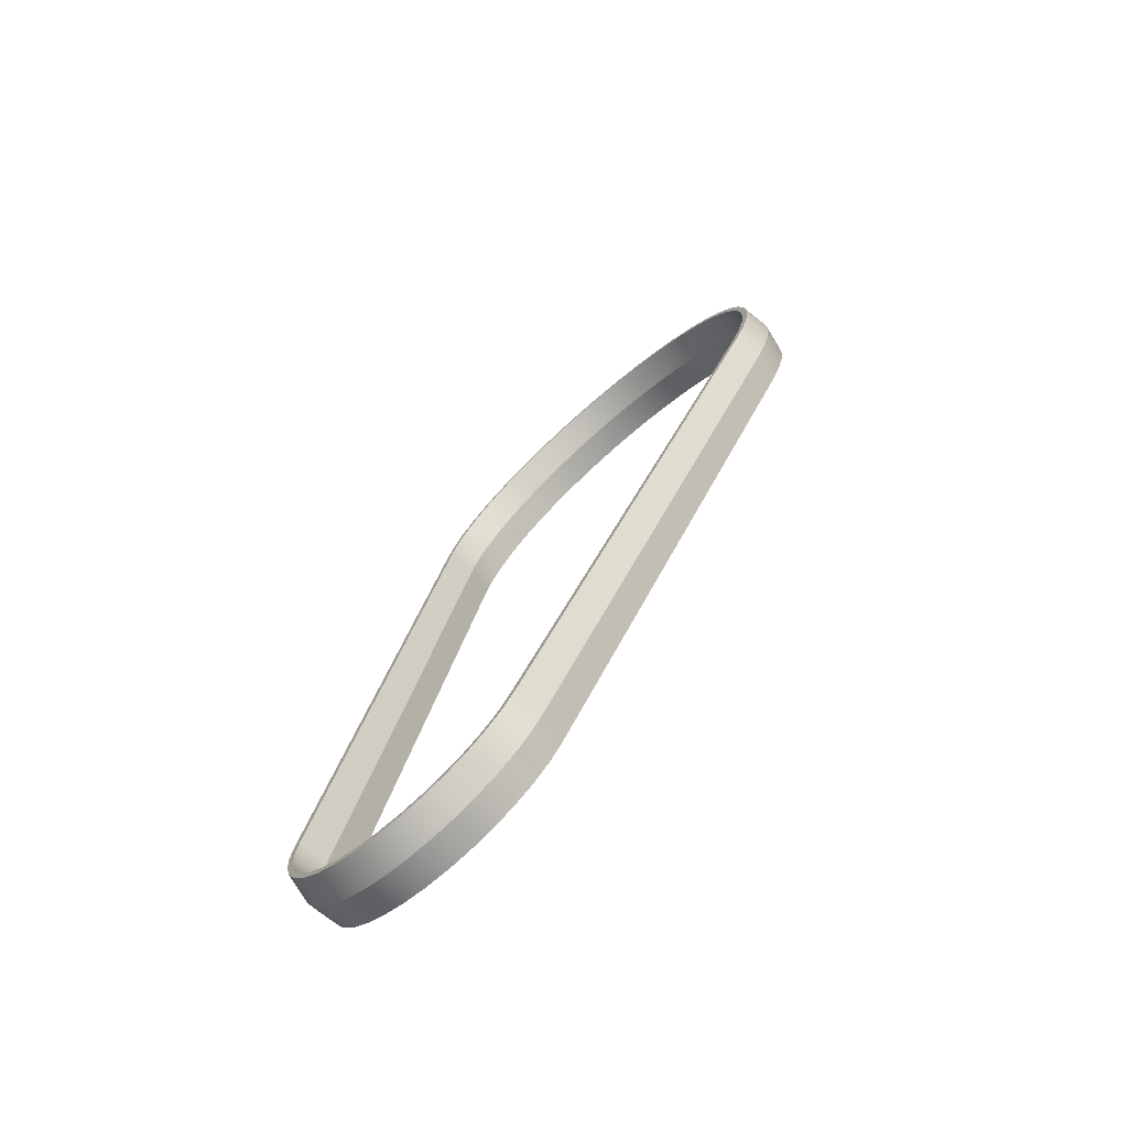
<metadata>
{"format":"obj","ext":"obj","renderer":"f3d","projection":"perspective","resolution":1024,"background":"white","views":[{"elev":-75.1,"azim":41.3,"up":"+Z"}]}
</metadata>
<code>
v 0.2044 -0.7 16.06
v -3.056 -0.7 0.6464
v -2.935 0 0.6209
v 0.3252 0 16.03
v 9.805 -0.7 12.72
v 10.08 -0.7 13.39
v 10.26 -0.7 14.09
v 10.34 -0.7 14.81
v 10.31 -0.7 15.53
v 10.19 -0.7 16.25
v 9.96 -0.7 16.93
v 9.64 -0.7 17.58
v 9.232 -0.7 18.18
v 8.743 -0.7 18.72
v 8.184 -0.7 19.17
v 7.565 -0.7 19.55
v 6.9 -0.7 19.84
v 6.201 -0.7 20.03
v 5.483 -0.7 20.11
v 4.759 -0.7 20.1
v 4.044 -0.7 19.99
v 3.353 -0.7 19.77
v 2.699 -0.7 19.46
v 2.095 -0.7 19.06
v 1.554 -0.7 18.58
v 1.085 -0.7 18.03
v 0.6995 -0.7 17.42
v 0.4039 -0.7 16.75
v 0.2044 -0.7 16.06
v 0.3252 0 16.03
v 0.5198 0 16.71
v 0.8083 0 17.36
v 1.185 0 17.95
v 1.642 0 18.49
v 2.17 0 18.96
v 2.759 0 19.35
v 3.398 0 19.66
v 4.072 0 19.87
v 4.77 0 19.98
v 5.476 0 19.99
v 6.178 0 19.9
v 6.86 0 19.72
v 7.509 0 19.44
v 8.112 0 19.07
v 8.658 0 18.63
v 9.135 0 18.1
v 9.534 0 17.52
v 9.846 0 16.89
v 10.07 0 16.22
v 10.19 0 15.52
v 10.21 0 14.81
v 10.14 0 14.11
v 9.964 0 13.43
v 9.695 0 12.77
v 2.797 -0.7 -1.39
v 9.805 -0.7 12.72
v 9.695 0 12.77
v 2.687 0 -1.335
v -3.056 -0.7 0.6464
v -3.122 -0.7 0.08713
v -3.087 -0.7 -0.475
v -2.952 -0.7 -1.022
v -2.72 -0.7 -1.535
v -2.4 -0.7 -1.999
v -2.002 -0.7 -2.397
v -1.539 -0.7 -2.718
v -1.026 -0.7 -2.95
v -0.4797 -0.7 -3.086
v 0.08238 -0.7 -3.122
v 0.6418 -0.7 -3.057
v 1.18 -0.7 -2.892
v 1.68 -0.7 -2.633
v 2.126 -0.7 -2.288
v 2.502 -0.7 -1.869
v 2.797 -0.7 -1.39
v 2.687 0 -1.335
v 2.403 0 -1.795
v 2.042 0 -2.198
v 1.614 0 -2.529
v 1.134 0 -2.778
v 0.6164 0 -2.936
v 0.07913 0 -2.999
v -0.4607 0 -2.964
v -0.9856 0 -2.833
v -1.478 0 -2.61
v -1.923 0 -2.302
v -2.305 0 -1.92
v -2.613 0 -1.474
v -2.835 0 -0.9813
v -2.965 0 -0.4562
v -2.999 0 0.08369
v -2.935 0 0.6209
v -3.206 -0.7 0.6781
v 0.05457 -0.7 16.09
v -0.06619 0 16.12
v -3.326 0 0.7037
v 0.05457 -0.7 16.09
v 0.26 -0.7 16.81
v 0.5645 -0.7 17.49
v 0.9618 -0.7 18.12
v 1.444 -0.7 18.69
v 2.002 -0.7 19.18
v 2.624 -0.7 19.59
v 3.297 -0.7 19.91
v 4.009 -0.7 20.13
v 4.745 -0.7 20.25
v 5.491 -0.7 20.27
v 6.231 -0.7 20.18
v 6.95 -0.7 19.98
v 7.636 -0.7 19.69
v 8.272 -0.7 19.3
v 8.848 -0.7 18.83
v 9.352 -0.7 18.28
v 9.772 -0.7 17.66
v 10.1 -0.7 16.99
v 10.33 -0.7 16.28
v 10.46 -0.7 15.55
v 10.49 -0.7 14.8
v 10.41 -0.7 14.06
v 10.23 -0.7 13.34
v 9.943 -0.7 12.65
v 10.05 0 12.6
v 10.34 0 13.3
v 10.53 0 14.04
v 10.61 0 14.8
v 10.59 0 15.56
v 10.45 0 16.31
v 10.22 0 17.04
v 9.879 0 17.72
v 9.448 0 18.35
v 8.933 0 18.92
v 8.344 0 19.4
v 7.692 0 19.8
v 6.991 0 20.1
v 6.254 0 20.3
v 5.497 0 20.39
v 4.734 0 20.38
v 3.981 0 20.25
v 3.252 0 20.03
v 2.563 0 19.7
v 1.927 0 19.28
v 1.356 0 18.77
v 0.8623 0 18.19
v 0.4556 0 17.55
v 0.1441 0 16.85
v -0.06619 0 16.12
v 9.943 -0.7 12.65
v 2.934 -0.7 -1.458
v 3.045 0 -1.513
v 10.05 0 12.6
v 2.934 -0.7 -1.458
v 2.625 -0.7 -1.961
v 2.23 -0.7 -2.4
v 1.763 -0.7 -2.762
v 1.238 -0.7 -3.034
v 0.6732 -0.7 -3.207
v 0.08642 -0.7 -3.275
v -0.5032 -0.7 -3.238
v -1.076 -0.7 -3.095
v -1.615 -0.7 -2.851
v -2.1 -0.7 -2.515
v -2.518 -0.7 -2.097
v -2.854 -0.7 -1.61
v -3.096 -0.7 -1.072
v -3.238 -0.7 -0.4983
v -3.275 -0.7 0.09141
v -3.206 -0.7 0.6781
v -3.326 0 0.7037
v -3.397 0 0.1309
v -3.371 0 -0.4455
v -3.247 0 -1.009
v -3.029 0 -1.544
v -2.725 0 -2.034
v -2.341 0 -2.465
v -1.891 0 -2.826
v -1.386 0 -3.105
v -0.8404 0 -3.294
v -0.2712 0 -3.389
v 0.306 0 -3.386
v 0.8742 0 -3.286
v 1.417 0 -3.09
v 1.92 0 -2.806
v 2.367 0 -2.441
v 2.745 0 -2.006
v 3.045 0 -1.513
v -3.056 -0.7 0.6464
v 0.2044 -0.7 16.06
v 0.4039 -0.7 16.75
v 0.6995 -0.7 17.42
v 1.085 -0.7 18.03
v 1.554 -0.7 18.58
v 2.095 -0.7 19.06
v 2.699 -0.7 19.46
v 3.353 -0.7 19.77
v 4.044 -0.7 19.99
v 4.759 -0.7 20.1
v 5.483 -0.7 20.11
v 6.201 -0.7 20.03
v 6.9 -0.7 19.84
v 7.565 -0.7 19.55
v 8.184 -0.7 19.17
v 8.743 -0.7 18.72
v 9.232 -0.7 18.18
v 9.64 -0.7 17.58
v 9.96 -0.7 16.93
v 10.19 -0.7 16.25
v 10.31 -0.7 15.53
v 10.34 -0.7 14.81
v 10.26 -0.7 14.09
v 10.08 -0.7 13.39
v 9.805 -0.7 12.72
v 2.797 -0.7 -1.39
v 2.502 -0.7 -1.869
v 2.126 -0.7 -2.288
v 1.68 -0.7 -2.633
v 1.18 -0.7 -2.892
v 0.6418 -0.7 -3.057
v 0.08238 -0.7 -3.122
v -0.4797 -0.7 -3.086
v -1.026 -0.7 -2.95
v -1.539 -0.7 -2.718
v -2.002 -0.7 -2.397
v -2.4 -0.7 -1.999
v -2.72 -0.7 -1.535
v -2.952 -0.7 -1.022
v -3.087 -0.7 -0.475
v -3.122 -0.7 0.08713
v 0.05457 -0.7 16.09
v -3.206 -0.7 0.6781
v -3.275 -0.7 0.09141
v -3.238 -0.7 -0.4983
v -3.096 -0.7 -1.072
v -2.854 -0.7 -1.61
v -2.518 -0.7 -2.097
v -2.1 -0.7 -2.515
v -1.615 -0.7 -2.851
v -1.076 -0.7 -3.095
v -0.5032 -0.7 -3.238
v 0.08642 -0.7 -3.275
v 0.6732 -0.7 -3.207
v 1.238 -0.7 -3.034
v 1.763 -0.7 -2.762
v 2.23 -0.7 -2.4
v 2.625 -0.7 -1.961
v 2.934 -0.7 -1.458
v 9.943 -0.7 12.65
v 10.23 -0.7 13.34
v 10.41 -0.7 14.06
v 10.49 -0.7 14.8
v 10.46 -0.7 15.55
v 10.33 -0.7 16.28
v 10.1 -0.7 16.99
v 9.772 -0.7 17.66
v 9.352 -0.7 18.28
v 8.848 -0.7 18.83
v 8.272 -0.7 19.3
v 7.636 -0.7 19.69
v 6.95 -0.7 19.98
v 6.231 -0.7 20.18
v 5.491 -0.7 20.27
v 4.745 -0.7 20.25
v 4.009 -0.7 20.13
v 3.297 -0.7 19.91
v 2.624 -0.7 19.59
v 2.002 -0.7 19.18
v 1.444 -0.7 18.69
v 0.9618 -0.7 18.12
v 0.5645 -0.7 17.49
v 0.26 -0.7 16.81
v 9.805 0.7 12.72
v 2.797 0.7 -1.39
v 2.687 0 -1.335
v 9.695 0 12.77
v 0.2044 0.7 16.06
v 0.4039 0.7 16.75
v 0.6995 0.7 17.42
v 1.085 0.7 18.03
v 1.554 0.7 18.58
v 2.095 0.7 19.06
v 2.699 0.7 19.46
v 3.353 0.7 19.77
v 4.044 0.7 19.99
v 4.759 0.7 20.1
v 5.483 0.7 20.11
v 6.201 0.7 20.03
v 6.9 0.7 19.84
v 7.565 0.7 19.55
v 8.184 0.7 19.17
v 8.743 0.7 18.72
v 9.232 0.7 18.18
v 9.64 0.7 17.58
v 9.96 0.7 16.93
v 10.19 0.7 16.25
v 10.31 0.7 15.53
v 10.34 0.7 14.81
v 10.26 0.7 14.09
v 10.08 0.7 13.39
v 9.805 0.7 12.72
v 9.695 0 12.77
v 9.964 0 13.43
v 10.14 0 14.11
v 10.21 0 14.81
v 10.19 0 15.52
v 10.07 0 16.22
v 9.846 0 16.89
v 9.534 0 17.52
v 9.135 0 18.1
v 8.658 0 18.63
v 8.112 0 19.07
v 7.509 0 19.44
v 6.86 0 19.72
v 6.178 0 19.9
v 5.476 0 19.99
v 4.77 0 19.98
v 4.072 0 19.87
v 3.398 0 19.66
v 2.759 0 19.35
v 2.17 0 18.96
v 1.642 0 18.49
v 1.185 0 17.95
v 0.8083 0 17.36
v 0.5198 0 16.71
v 0.3252 0 16.03
v -3.056 0.7 0.6464
v 0.2044 0.7 16.06
v 0.3252 0 16.03
v -2.935 0 0.6209
v 2.797 0.7 -1.39
v 2.502 0.7 -1.869
v 2.126 0.7 -2.288
v 1.68 0.7 -2.633
v 1.18 0.7 -2.892
v 0.6418 0.7 -3.057
v 0.08238 0.7 -3.122
v -0.4797 0.7 -3.086
v -1.026 0.7 -2.95
v -1.539 0.7 -2.718
v -2.002 0.7 -2.397
v -2.4 0.7 -1.999
v -2.72 0.7 -1.535
v -2.952 0.7 -1.022
v -3.087 0.7 -0.475
v -3.122 0.7 0.08713
v -3.056 0.7 0.6464
v -2.935 0 0.6209
v -2.999 0 0.08369
v -2.965 0 -0.4562
v -2.835 0 -0.9813
v -2.613 0 -1.474
v -2.305 0 -1.92
v -1.923 0 -2.302
v -1.478 0 -2.61
v -0.9856 0 -2.833
v -0.4607 0 -2.964
v 0.07913 0 -2.999
v 0.6164 0 -2.936
v 1.134 0 -2.778
v 1.614 0 -2.529
v 2.042 0 -2.198
v 2.403 0 -1.795
v 2.687 0 -1.335
v 2.934 0.7 -1.458
v 9.943 0.7 12.65
v 10.05 0 12.6
v 3.045 0 -1.513
v 9.943 0.7 12.65
v 10.23 0.7 13.34
v 10.41 0.7 14.06
v 10.49 0.7 14.8
v 10.46 0.7 15.55
v 10.33 0.7 16.28
v 10.1 0.7 16.99
v 9.772 0.7 17.66
v 9.352 0.7 18.28
v 8.848 0.7 18.83
v 8.272 0.7 19.3
v 7.636 0.7 19.69
v 6.95 0.7 19.98
v 6.231 0.7 20.18
v 5.491 0.7 20.27
v 4.745 0.7 20.25
v 4.009 0.7 20.13
v 3.297 0.7 19.91
v 2.624 0.7 19.59
v 2.002 0.7 19.18
v 1.444 0.7 18.69
v 0.9618 0.7 18.12
v 0.5645 0.7 17.49
v 0.26 0.7 16.81
v 0.05457 0.7 16.09
v -0.06619 0 16.12
v 0.1441 0 16.85
v 0.4556 0 17.55
v 0.8623 0 18.19
v 1.356 0 18.77
v 1.927 0 19.28
v 2.563 0 19.7
v 3.252 0 20.03
v 3.981 0 20.25
v 4.734 0 20.38
v 5.497 0 20.39
v 6.254 0 20.3
v 6.991 0 20.1
v 7.692 0 19.8
v 8.344 0 19.4
v 8.933 0 18.92
v 9.448 0 18.35
v 9.879 0 17.72
v 10.22 0 17.04
v 10.45 0 16.31
v 10.59 0 15.56
v 10.61 0 14.8
v 10.53 0 14.04
v 10.34 0 13.3
v 10.05 0 12.6
v 0.05457 0.7 16.09
v -3.206 0.7 0.6781
v -3.326 0 0.7037
v -0.06619 0 16.12
v -3.206 0.7 0.6781
v -3.275 0.7 0.09141
v -3.238 0.7 -0.4983
v -3.096 0.7 -1.072
v -2.854 0.7 -1.61
v -2.518 0.7 -2.097
v -2.1 0.7 -2.515
v -1.615 0.7 -2.851
v -1.076 0.7 -3.095
v -0.5032 0.7 -3.238
v 0.08642 0.7 -3.275
v 0.6732 0.7 -3.207
v 1.238 0.7 -3.034
v 1.763 0.7 -2.762
v 2.23 0.7 -2.4
v 2.625 0.7 -1.961
v 2.934 0.7 -1.458
v 3.045 0 -1.513
v 2.745 0 -2.006
v 2.367 0 -2.441
v 1.92 0 -2.806
v 1.417 0 -3.09
v 0.8742 0 -3.286
v 0.306 0 -3.386
v -0.2712 0 -3.389
v -0.8404 0 -3.294
v -1.386 0 -3.105
v -1.891 0 -2.826
v -2.341 0 -2.465
v -2.725 0 -2.034
v -3.029 0 -1.544
v -3.247 0 -1.009
v -3.371 0 -0.4455
v -3.397 0 0.1309
v -3.326 0 0.7037
v 2.797 0.7 -1.39
v 9.805 0.7 12.72
v 10.08 0.7 13.39
v 10.26 0.7 14.09
v 10.34 0.7 14.81
v 10.31 0.7 15.53
v 10.19 0.7 16.25
v 9.96 0.7 16.93
v 9.64 0.7 17.58
v 9.232 0.7 18.18
v 8.743 0.7 18.72
v 8.184 0.7 19.17
v 7.565 0.7 19.55
v 6.9 0.7 19.84
v 6.201 0.7 20.03
v 5.483 0.7 20.11
v 4.759 0.7 20.1
v 4.044 0.7 19.99
v 3.353 0.7 19.77
v 2.699 0.7 19.46
v 2.095 0.7 19.06
v 1.554 0.7 18.58
v 1.085 0.7 18.03
v 0.6995 0.7 17.42
v 0.4039 0.7 16.75
v 0.2044 0.7 16.06
v -3.056 0.7 0.6464
v -3.122 0.7 0.08713
v -3.087 0.7 -0.475
v -2.952 0.7 -1.022
v -2.72 0.7 -1.535
v -2.4 0.7 -1.999
v -2.002 0.7 -2.397
v -1.539 0.7 -2.718
v -1.026 0.7 -2.95
v -0.4797 0.7 -3.086
v 0.08238 0.7 -3.122
v 0.6418 0.7 -3.057
v 1.18 0.7 -2.892
v 1.68 0.7 -2.633
v 2.126 0.7 -2.288
v 2.502 0.7 -1.869
v 9.943 0.7 12.65
v 2.934 0.7 -1.458
v 2.625 0.7 -1.961
v 2.23 0.7 -2.4
v 1.763 0.7 -2.762
v 1.238 0.7 -3.034
v 0.6732 0.7 -3.207
v 0.08642 0.7 -3.275
v -0.5032 0.7 -3.238
v -1.076 0.7 -3.095
v -1.615 0.7 -2.851
v -2.1 0.7 -2.515
v -2.518 0.7 -2.097
v -2.854 0.7 -1.61
v -3.096 0.7 -1.072
v -3.238 0.7 -0.4983
v -3.275 0.7 0.09141
v -3.206 0.7 0.6781
v 0.05457 0.7 16.09
v 0.26 0.7 16.81
v 0.5645 0.7 17.49
v 0.9618 0.7 18.12
v 1.444 0.7 18.69
v 2.002 0.7 19.18
v 2.624 0.7 19.59
v 3.297 0.7 19.91
v 4.009 0.7 20.13
v 4.745 0.7 20.25
v 5.491 0.7 20.27
v 6.231 0.7 20.18
v 6.95 0.7 19.98
v 7.636 0.7 19.69
v 8.272 0.7 19.3
v 8.848 0.7 18.83
v 9.352 0.7 18.28
v 9.772 0.7 17.66
v 10.1 0.7 16.99
v 10.33 0.7 16.28
v 10.46 0.7 15.55
v 10.49 0.7 14.8
v 10.41 0.7 14.06
v 10.23 0.7 13.34
g 06c85ae8-e2b5-11ea-a647-54bf646e7e1f
f 1 2 4
f 4 2 3
g 06c8cff6-e2b5-11ea-bcfc-54bf646e7e1f
f 54 5 53
f 53 5 6
f 53 6 52
f 52 6 7
f 52 7 51
f 51 7 8
f 51 8 50
f 50 8 9
f 50 9 49
f 49 9 10
f 49 10 48
f 48 10 11
f 48 11 47
f 47 11 12
f 47 12 46
f 46 12 13
f 46 13 45
f 45 13 14
f 45 14 44
f 44 14 15
f 44 15 43
f 43 15 16
f 43 16 42
f 42 16 17
f 42 17 41
f 41 17 18
f 41 18 40
f 40 18 19
f 40 19 39
f 39 19 20
f 39 20 38
f 38 20 21
f 38 21 37
f 37 21 22
f 37 22 36
f 36 22 23
f 36 23 35
f 35 23 24
f 35 24 34
f 34 24 25
f 34 25 33
f 33 25 26
f 33 26 32
f 32 26 27
f 32 27 31
f 31 27 28
f 31 28 30
f 30 28 29
g 06c91e1a-e2b5-11ea-ba33-54bf646e7e1f
f 55 56 58
f 58 56 57
g 06c96c50-e2b5-11ea-8df9-54bf646e7e1f
f 92 59 91
f 91 59 60
f 91 60 90
f 90 60 61
f 90 61 89
f 89 61 62
f 89 62 88
f 88 62 63
f 88 63 87
f 87 63 64
f 87 64 86
f 86 64 65
f 86 65 85
f 85 65 66
f 85 66 84
f 84 66 67
f 84 67 83
f 83 67 68
f 83 68 82
f 82 68 69
f 82 69 81
f 81 69 70
f 81 70 80
f 80 70 71
f 80 71 79
f 79 71 72
f 79 72 78
f 78 72 73
f 78 73 77
f 77 73 74
f 77 74 76
f 76 74 75
g 06c9ba5c-e2b5-11ea-a1d6-54bf646e7e1f
f 93 94 96
f 96 94 95
g 06ca2f82-e2b5-11ea-9fef-54bf646e7e1f
f 146 97 145
f 145 97 98
f 145 98 144
f 144 98 99
f 144 99 143
f 143 99 100
f 143 100 142
f 142 100 101
f 142 101 141
f 141 101 102
f 141 102 140
f 140 102 103
f 140 103 139
f 139 103 104
f 139 104 138
f 138 104 105
f 138 105 137
f 137 105 106
f 137 106 136
f 136 106 107
f 136 107 135
f 135 107 108
f 135 108 134
f 134 108 109
f 134 109 133
f 133 109 110
f 133 110 132
f 132 110 111
f 132 111 131
f 131 111 112
f 131 112 130
f 130 112 113
f 130 113 129
f 129 113 114
f 129 114 128
f 128 114 115
f 128 115 127
f 127 115 116
f 127 116 126
f 126 116 117
f 126 117 125
f 125 117 118
f 125 118 124
f 124 118 119
f 124 119 123
f 123 119 120
f 123 120 122
f 122 120 121
g 06caa4b0-e2b5-11ea-91cd-54bf646e7e1f
f 147 148 150
f 150 148 149
g 06cb19d8-e2b5-11ea-86eb-54bf646e7e1f
f 185 151 184
f 184 151 152
f 184 152 183
f 183 152 153
f 183 153 182
f 182 153 154
f 182 154 181
f 181 154 155
f 181 155 180
f 180 155 156
f 180 156 179
f 179 156 157
f 179 157 178
f 178 157 158
f 178 158 177
f 177 158 159
f 177 159 176
f 176 159 160
f 176 160 175
f 175 160 161
f 175 161 174
f 174 161 162
f 174 162 173
f 173 162 163
f 173 163 172
f 172 163 164
f 172 164 171
f 171 164 165
f 171 165 170
f 170 165 166
f 170 166 169
f 169 166 167
f 169 167 168
g 06cb8f30-e2b5-11ea-9497-54bf646e7e1f
f 187 228 186
f 186 228 229
f 186 229 227
f 227 229 230
f 227 230 231
f 228 187 269
f 269 187 188
f 269 188 268
f 268 188 189
f 268 189 267
f 267 189 190
f 267 190 266
f 266 190 191
f 266 191 265
f 265 191 192
f 265 192 264
f 264 192 193
f 264 193 263
f 263 193 194
f 263 194 262
f 262 194 195
f 262 195 261
f 261 195 196
f 261 196 260
f 260 196 197
f 260 197 198
f 260 198 259
f 259 198 199
f 259 199 258
f 258 199 200
f 258 200 257
f 257 200 201
f 257 201 256
f 256 201 202
f 256 202 255
f 255 202 203
f 255 203 254
f 254 203 204
f 254 204 253
f 253 204 205
f 253 205 252
f 252 205 206
f 252 206 251
f 251 206 207
f 251 207 250
f 250 207 208
f 250 208 249
f 249 208 248
f 248 208 209
f 248 209 247
f 247 209 210
f 247 210 246
f 246 210 211
f 246 211 245
f 245 211 212
f 245 212 244
f 244 212 213
f 244 213 243
f 243 213 214
f 243 214 242
f 242 214 215
f 242 215 241
f 241 215 216
f 241 216 240
f 240 216 217
f 240 217 239
f 239 217 218
f 239 218 219
f 239 219 238
f 238 219 220
f 238 220 237
f 237 220 221
f 237 221 236
f 236 221 222
f 236 222 235
f 235 222 223
f 235 223 234
f 234 223 224
f 234 224 233
f 233 224 225
f 233 225 232
f 232 225 226
f 232 226 231
f 231 226 227
g 06ccc77a-e2b5-11ea-9cb9-54bf646e7e1f
f 270 271 273
f 273 271 272
g 06cec350-e2b5-11ea-be66-54bf646e7e1f
f 323 274 322
f 322 274 275
f 322 275 321
f 321 275 276
f 321 276 320
f 320 276 277
f 320 277 319
f 319 277 278
f 319 278 318
f 318 278 279
f 318 279 317
f 317 279 280
f 317 280 316
f 316 280 281
f 316 281 315
f 315 281 282
f 315 282 314
f 314 282 283
f 314 283 313
f 313 283 284
f 313 284 312
f 312 284 285
f 312 285 311
f 311 285 286
f 311 286 310
f 310 286 287
f 310 287 309
f 309 287 288
f 309 288 308
f 308 288 289
f 308 289 307
f 307 289 290
f 307 290 306
f 306 290 291
f 306 291 305
f 305 291 292
f 305 292 304
f 304 292 293
f 304 293 303
f 303 293 294
f 303 294 302
f 302 294 295
f 302 295 301
f 301 295 296
f 301 296 300
f 300 296 297
f 300 297 299
f 299 297 298
g 06d022cc-e2b5-11ea-933f-54bf646e7e1f
f 324 325 327
f 327 325 326
g 06d1343a-e2b5-11ea-accd-54bf646e7e1f
f 361 328 360
f 360 328 329
f 360 329 359
f 359 329 330
f 359 330 358
f 358 330 331
f 358 331 357
f 357 331 332
f 357 332 356
f 356 332 333
f 356 333 355
f 355 333 334
f 355 334 354
f 354 334 335
f 354 335 353
f 353 335 336
f 353 336 352
f 352 336 337
f 352 337 351
f 351 337 338
f 351 338 350
f 350 338 339
f 350 339 349
f 349 339 340
f 349 340 348
f 348 340 341
f 348 341 347
f 347 341 342
f 347 342 346
f 346 342 343
f 346 343 345
f 345 343 344
g 06d293b6-e2b5-11ea-ba94-54bf646e7e1f
f 362 363 365
f 365 363 364
g 06d37e1a-e2b5-11ea-9946-54bf646e7e1f
f 415 366 414
f 414 366 367
f 414 367 413
f 413 367 368
f 413 368 412
f 412 368 369
f 412 369 411
f 411 369 370
f 411 370 410
f 410 370 371
f 410 371 409
f 409 371 372
f 409 372 408
f 408 372 373
f 408 373 407
f 407 373 374
f 407 374 406
f 406 374 375
f 406 375 405
f 405 375 376
f 405 376 404
f 404 376 377
f 404 377 403
f 403 377 378
f 403 378 402
f 402 378 379
f 402 379 401
f 401 379 380
f 401 380 400
f 400 380 381
f 400 381 399
f 399 381 382
f 399 382 398
f 398 382 383
f 398 383 397
f 397 383 384
f 397 384 396
f 396 384 385
f 396 385 395
f 395 385 386
f 395 386 394
f 394 386 387
f 394 387 393
f 393 387 388
f 393 388 392
f 392 388 389
f 392 389 391
f 391 389 390
g 06d44164-e2b5-11ea-9307-54bf646e7e1f
f 416 417 419
f 419 417 418
g 06d50498-e2b5-11ea-9bfa-54bf646e7e1f
f 454 420 453
f 453 420 421
f 453 421 452
f 452 421 422
f 452 422 451
f 451 422 423
f 451 423 450
f 450 423 424
f 450 424 449
f 449 424 425
f 449 425 448
f 448 425 426
f 448 426 447
f 447 426 427
f 447 427 446
f 446 427 428
f 446 428 445
f 445 428 429
f 445 429 444
f 444 429 430
f 444 430 443
f 443 430 431
f 443 431 442
f 442 431 432
f 442 432 441
f 441 432 433
f 441 433 440
f 440 433 434
f 440 434 439
f 439 434 435
f 439 435 438
f 438 435 436
f 438 436 437
g 06d5eeee-e2b5-11ea-a569-54bf646e7e1f
f 456 498 455
f 455 498 499
f 455 499 496
f 496 499 500
f 496 500 495
f 495 500 501
f 495 501 494
f 494 501 502
f 494 502 493
f 493 502 503
f 493 503 492
f 492 503 504
f 492 504 491
f 491 504 490
f 490 504 505
f 490 505 489
f 489 505 506
f 489 506 488
f 488 506 507
f 488 507 487
f 487 507 508
f 487 508 486
f 486 508 509
f 486 509 485
f 485 509 510
f 485 510 484
f 484 510 511
f 484 511 483
f 483 511 512
f 483 512 482
f 482 512 513
f 482 513 514
f 498 456 497
f 497 456 457
f 497 457 538
f 538 457 458
f 538 458 537
f 537 458 459
f 537 459 536
f 536 459 535
f 535 459 460
f 535 460 534
f 534 460 461
f 534 461 533
f 533 461 462
f 533 462 532
f 532 462 463
f 532 463 531
f 531 463 464
f 531 464 530
f 530 464 465
f 530 465 529
f 529 465 466
f 529 466 528
f 528 466 467
f 528 467 527
f 527 467 468
f 527 468 526
f 526 468 469
f 526 469 525
f 525 469 470
f 525 470 471
f 525 471 524
f 524 471 472
f 524 472 523
f 523 472 473
f 523 473 522
f 522 473 474
f 522 474 521
f 521 474 475
f 521 475 520
f 520 475 476
f 520 476 519
f 519 476 477
f 519 477 518
f 518 477 478
f 518 478 517
f 517 478 479
f 517 479 516
f 516 479 480
f 516 480 515
f 515 480 481
f 515 481 514
f 514 481 482

</code>
